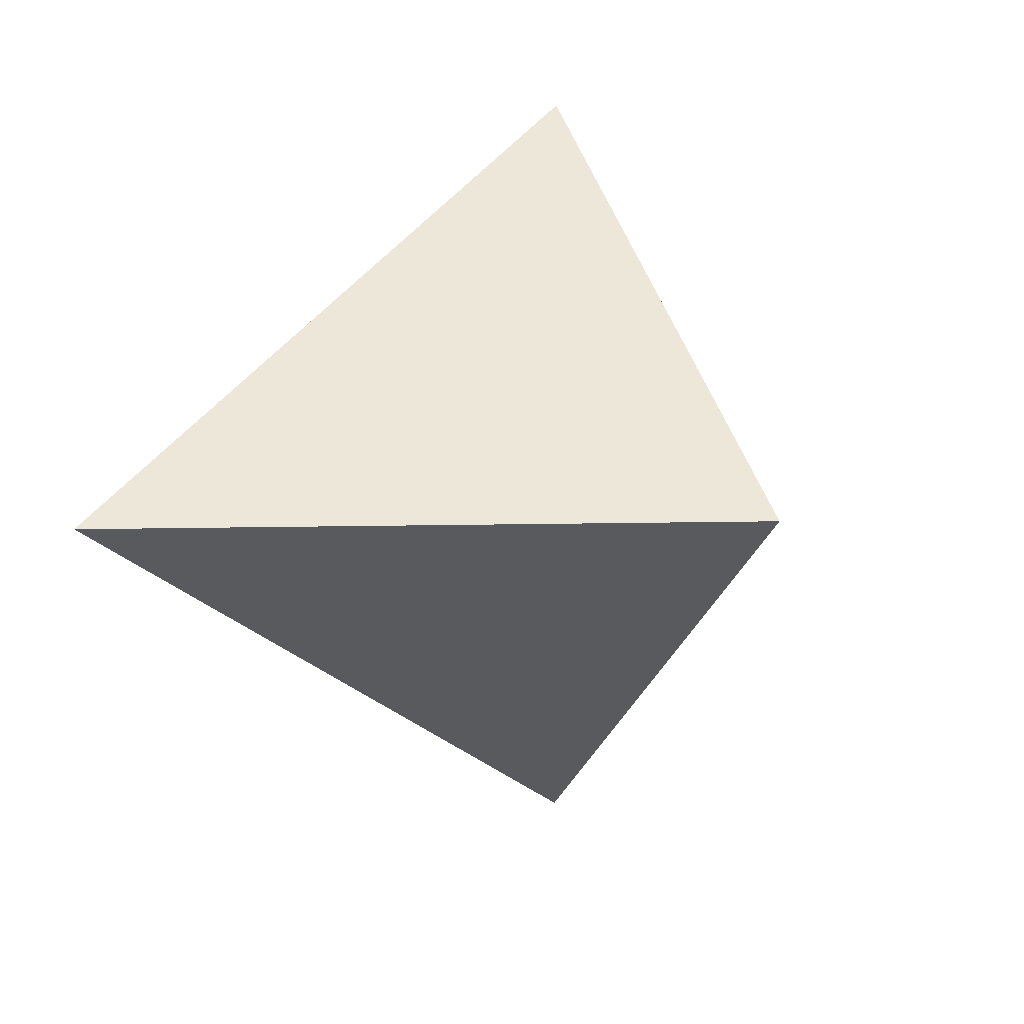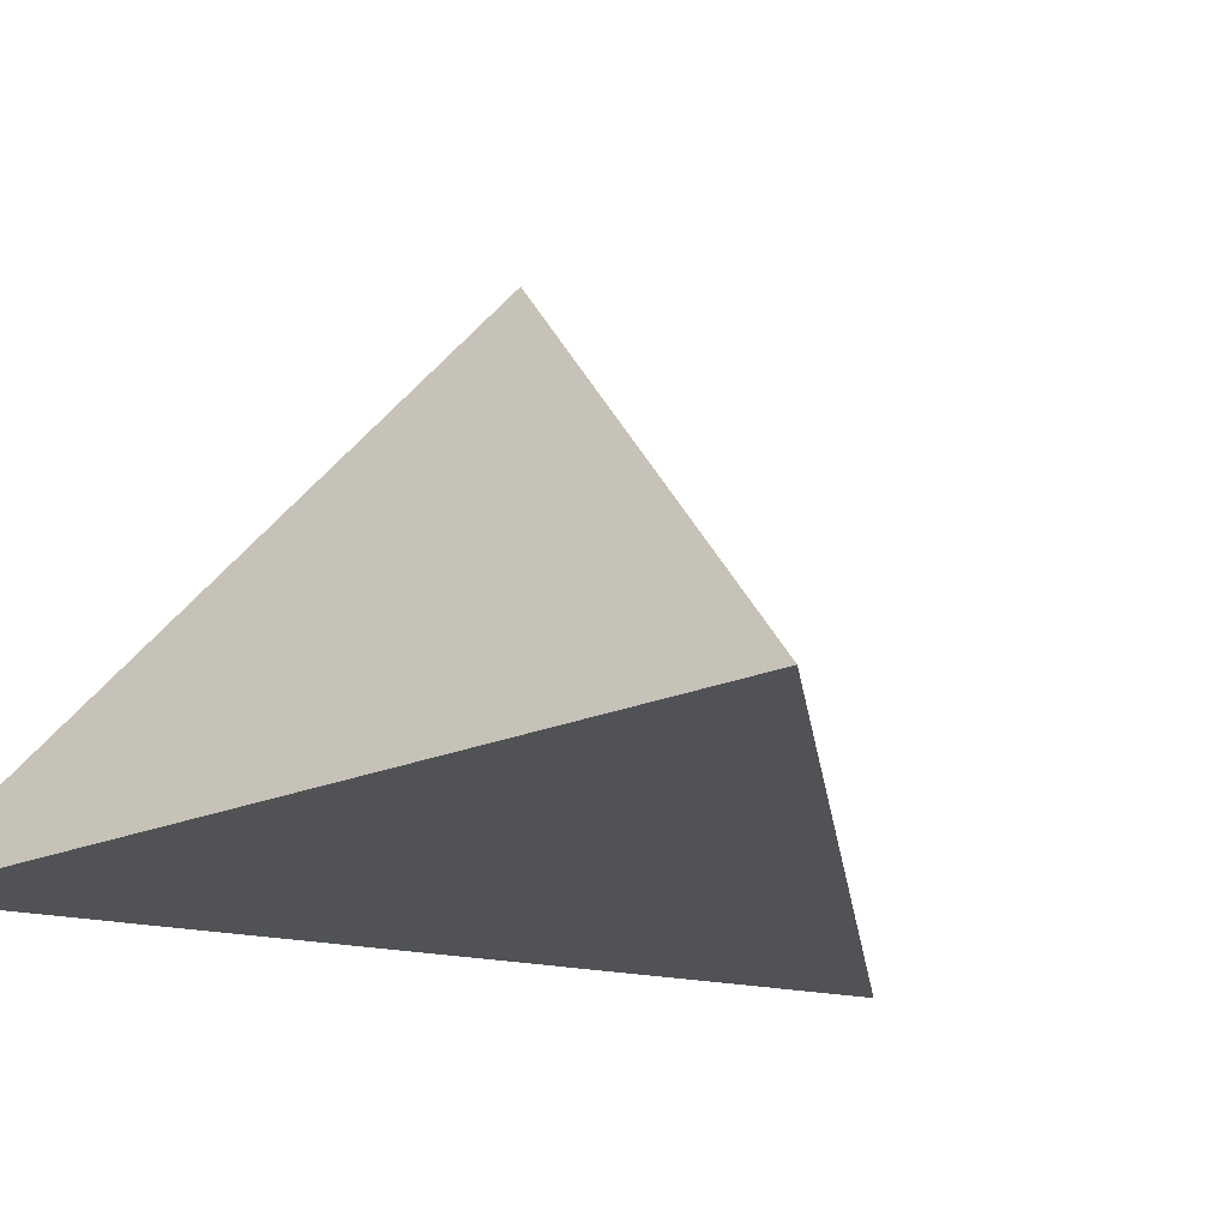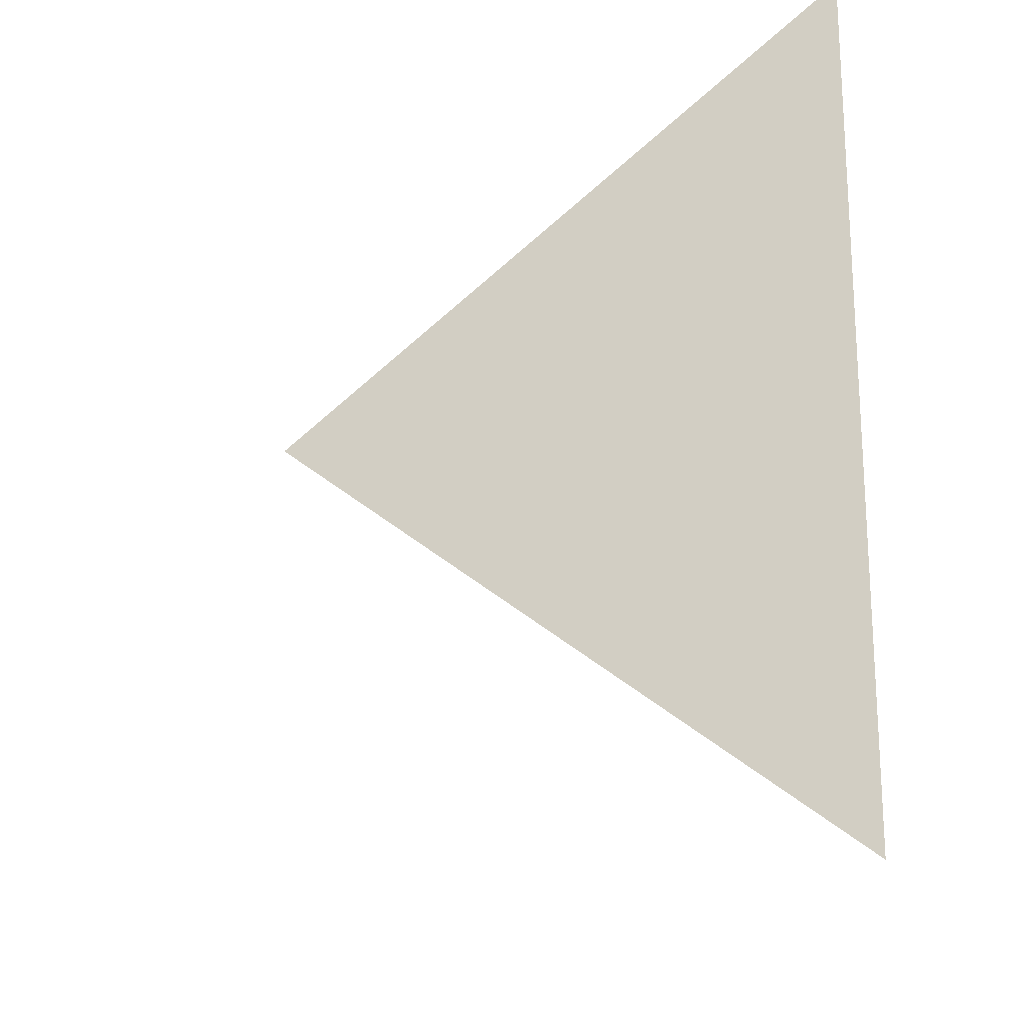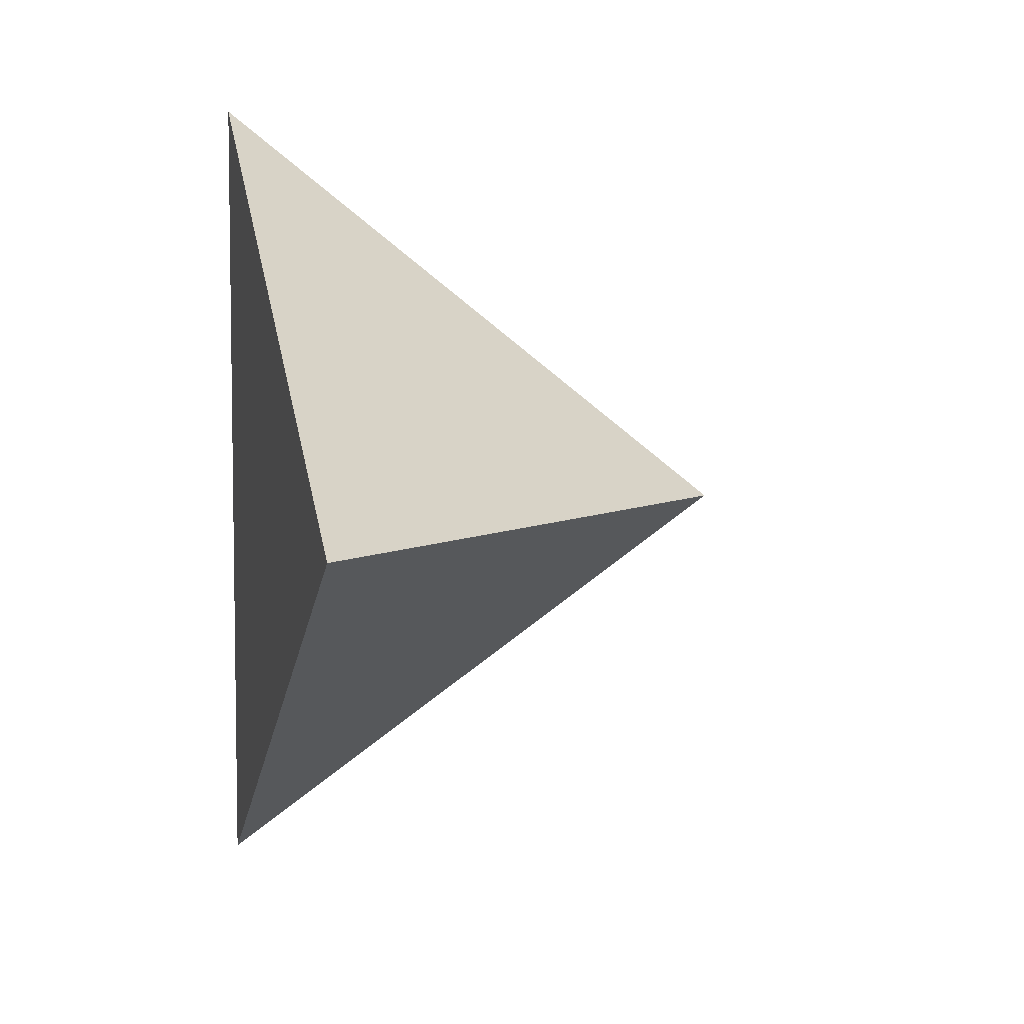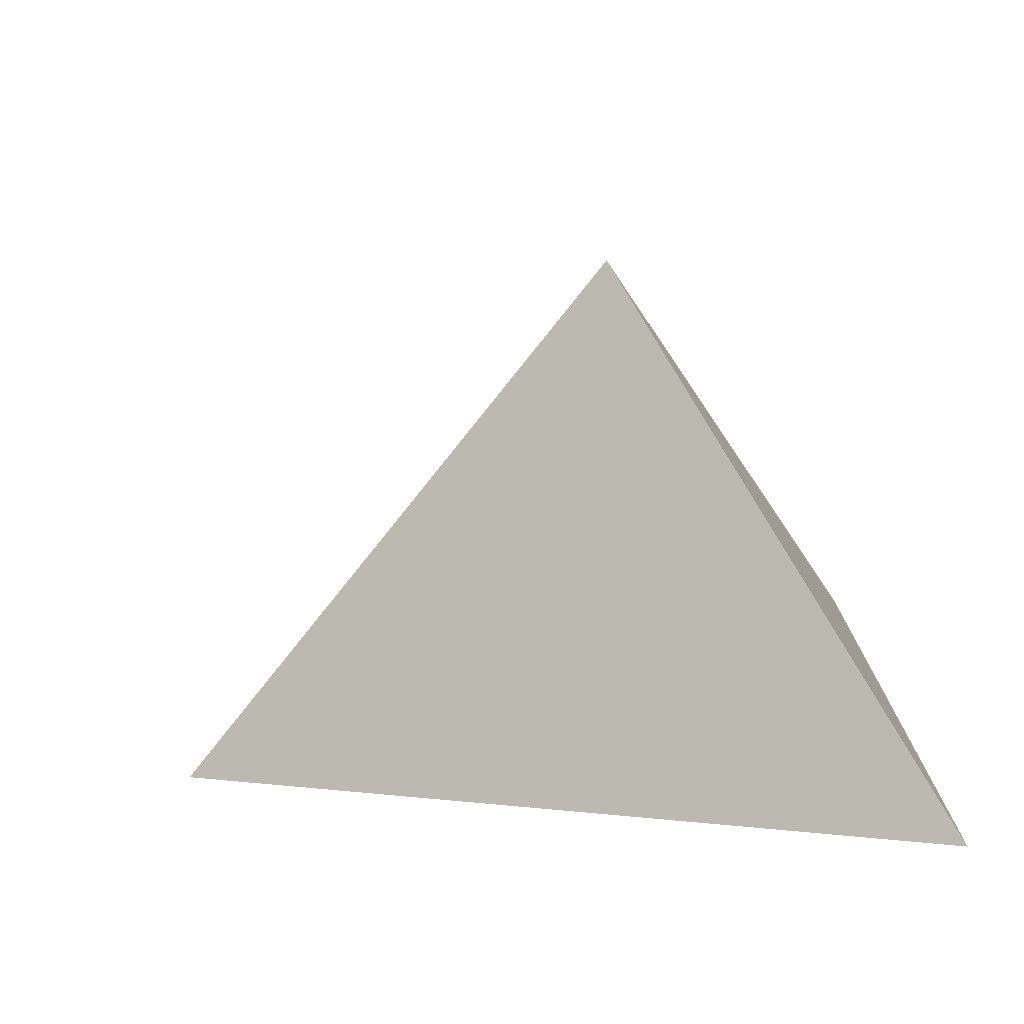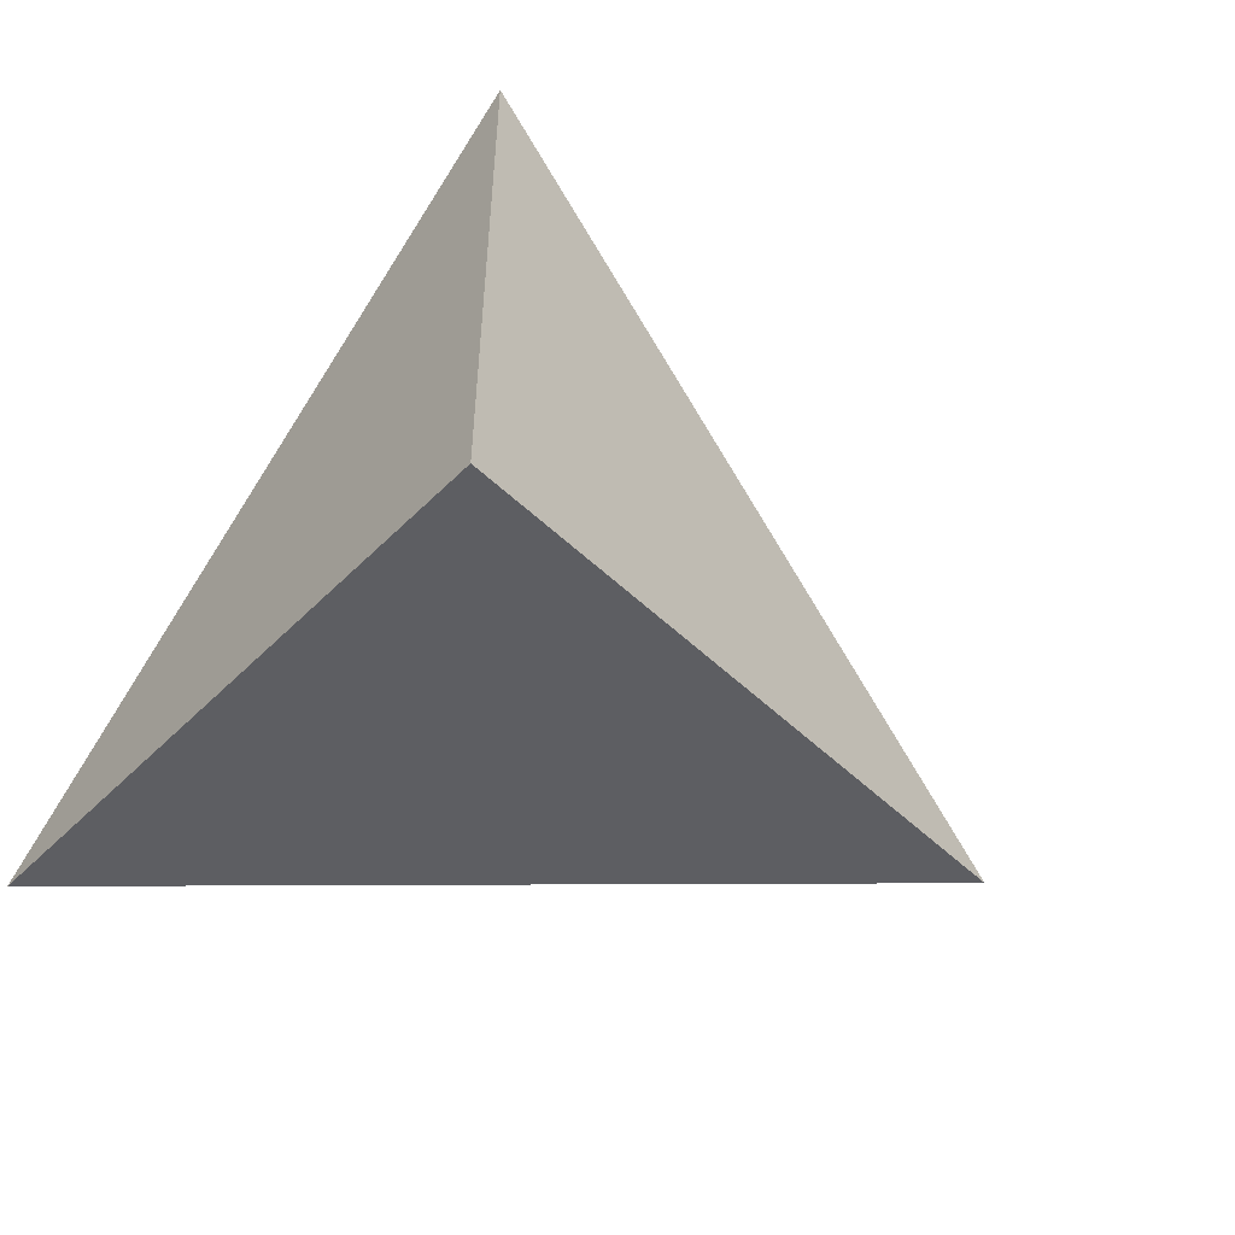
<metadata>
{"format":"obj","ext":"obj","renderer":"f3d","projection":"perspective","resolution":1024,"background":"white","views":[{"elev":8.0,"azim":-49.5,"up":"+Y"},{"elev":-21.1,"azim":127.8,"up":"+Z"},{"elev":-20.3,"azim":79.0,"up":"+Y"},{"elev":6.0,"azim":-103.0,"up":"+Y"},{"elev":-77.7,"azim":6.4,"up":"+Y"},{"elev":77.7,"azim":-150.2,"up":"+Z"}]}
</metadata>
<code>
v -2 -2.437 0.2
v -1.4 -2.09 0.2
v -1.4 -2.783 0.2
v -1.6 -2.437 0.6
f 1 2 3
f 4 2 1
f 4 3 2
f 4 1 3

</code>
